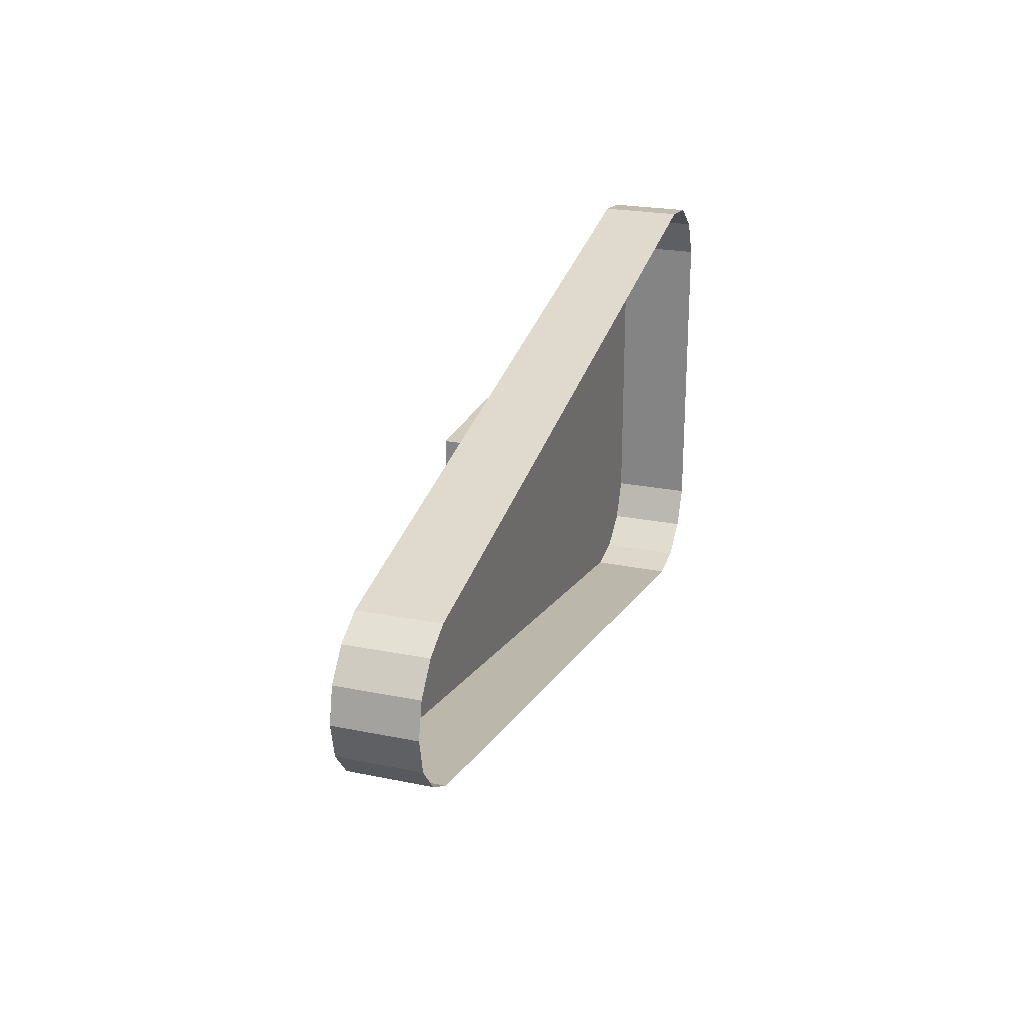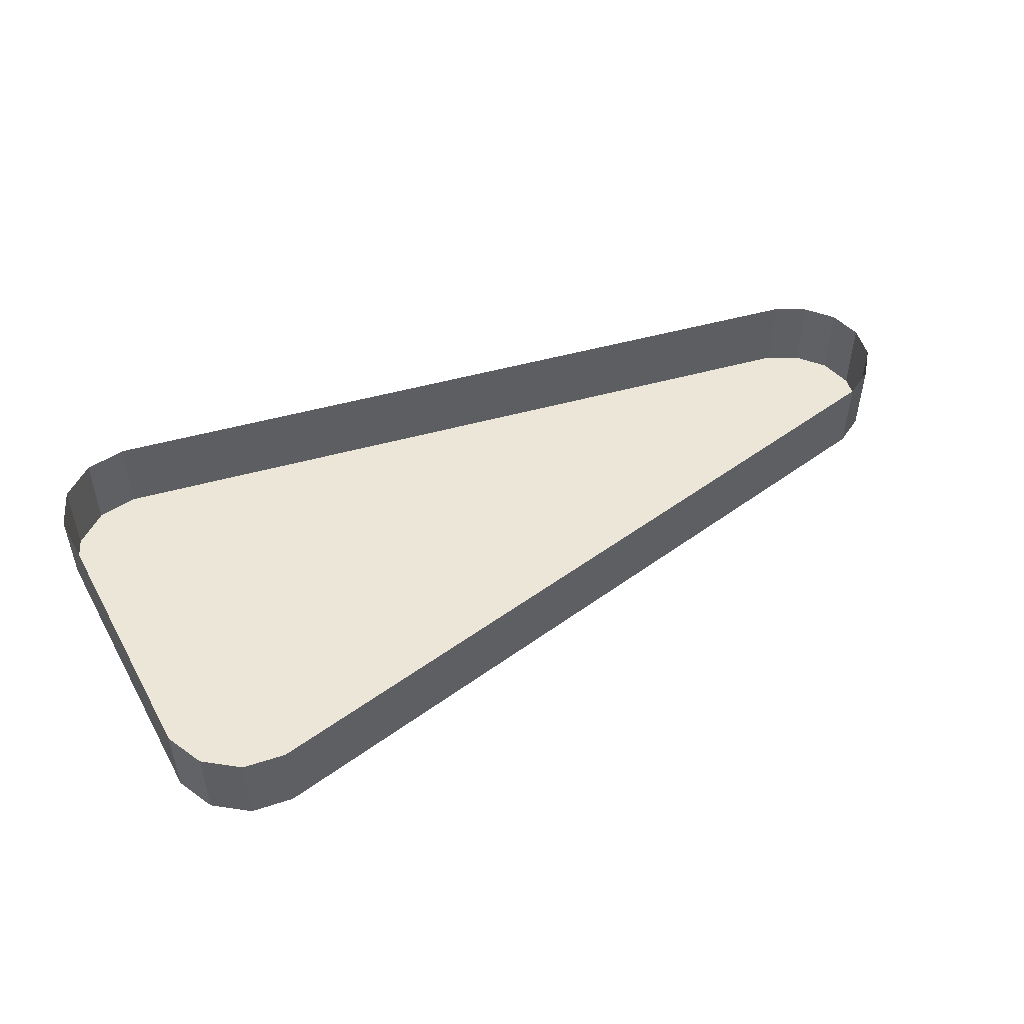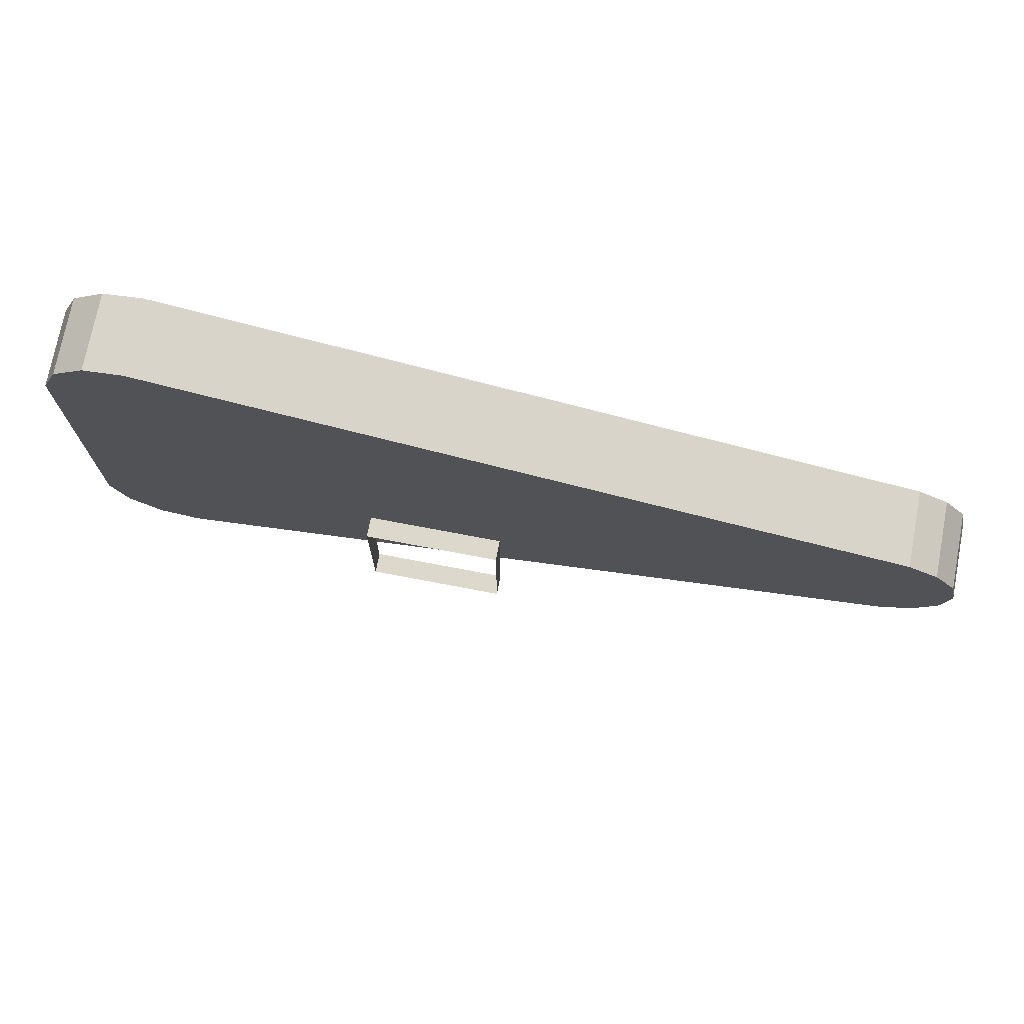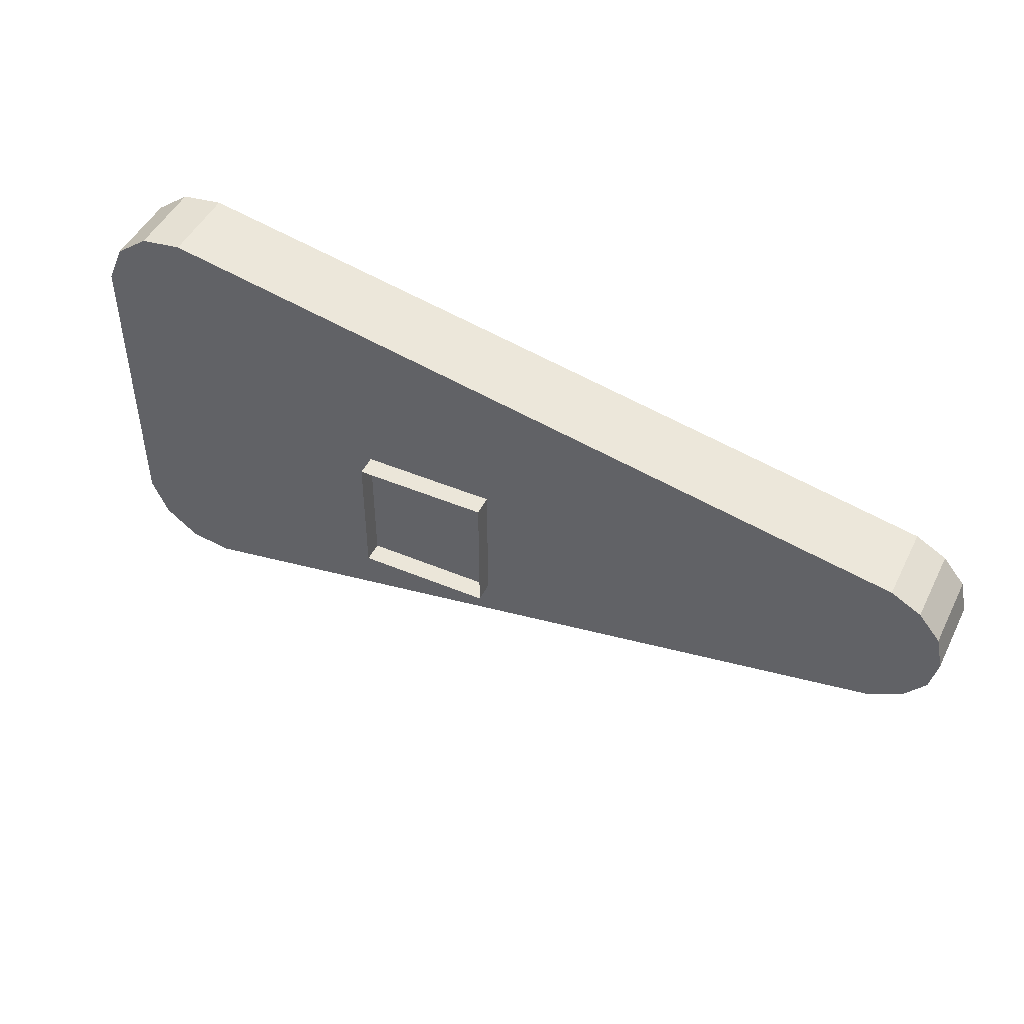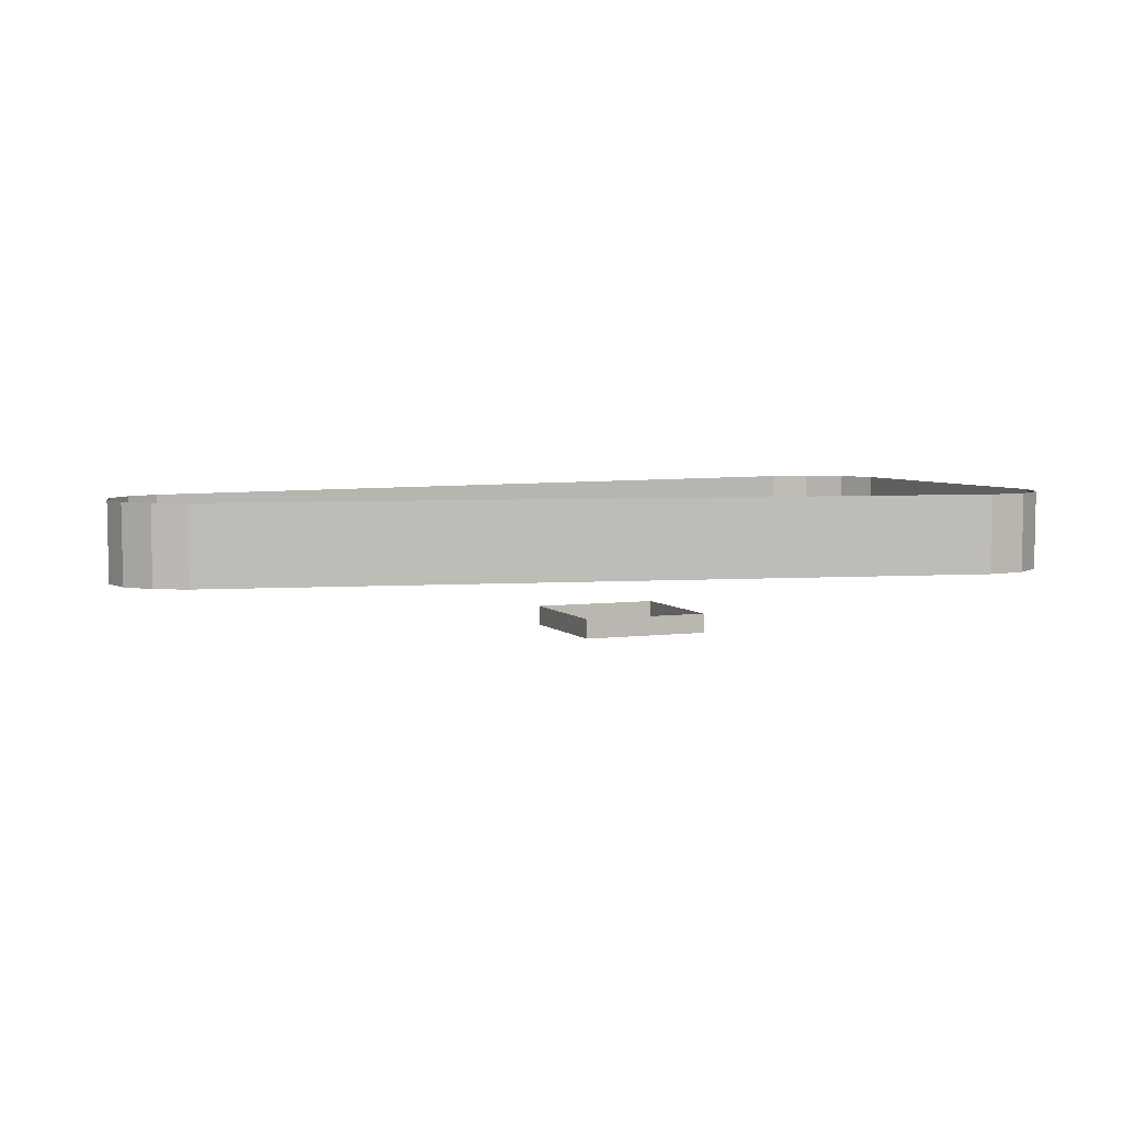
<metadata>
{"format":"obj","ext":"obj","renderer":"f3d","projection":"perspective","resolution":1024,"background":"white","views":[{"elev":24.1,"azim":108.4,"up":"+Z"},{"elev":48.8,"azim":-28.2,"up":"+Y"},{"elev":72.7,"azim":10.8,"up":"+Z"},{"elev":47.0,"azim":25.4,"up":"+Z"},{"elev":5.0,"azim":157.9,"up":"+Y"}]}
</metadata>
<code>
o p48
v -0.2307 -0.00185 -0.1241
v -0.2306 -0.0465 -0.1239
v -0.2494 -0.0465 -0.1094
v -0.2496 -0.00185 -0.1096
v -0.2496 -0.00185 0.1096
v -0.2494 -0.0465 0.1094
v -0.2306 -0.0465 0.1239
v -0.2307 -0.00185 0.1241
v -0.2496 -0.00185 -0.1096
v -0.2494 -0.0465 -0.1094
v -0.2589 -0.04651 -0.08776
v -0.2591 -0.00185 -0.08781
v -0.2307 -0.00185 0.1241
v -0.2306 -0.0465 0.1239
v -0.2072 -0.04652 0.1272
v -0.2072 -0.00185 0.1275
v -0.2307 -0.00185 -0.1241
v -0.2072 -0.00185 -0.1275
v -0.2072 -0.04652 -0.1272
v -0.2306 -0.0465 -0.1239
v 0.2547 -0.00185 0.01925
v 0.2545 -0.04651 0.01914
v 0.2587 -0.04651 0
v 0.259 -0.00185 0
v 0.259 -0.00185 0
v 0.2587 -0.04651 0
v 0.2545 -0.04651 -0.01914
v 0.2547 -0.00185 -0.01925
v 0.2249 -0.00185 0.04425
v 0.2248 -0.04652 0.044
v 0.242 -0.04652 0.03447
v 0.2422 -0.00185 0.03466
v 0.2249 -0.00185 -0.04425
v 0.2422 -0.00185 -0.03466
v 0.242 -0.04652 -0.03447
v 0.2248 -0.04652 -0.044
v -0.2496 -0.00185 0.1096
v -0.2591 -0.00185 0.08781
v -0.2589 -0.04651 0.08776
v -0.2494 -0.0465 0.1094
v 0.2545 -0.04651 0.01914
v 0.2547 -0.00185 0.01925
v 0.2422 -0.00185 0.03466
v 0.242 -0.04652 0.03447
v 0.2249 -0.00185 -0.04425
v 0.2248 -0.04652 -0.044
v -0.2072 -0.04652 -0.1272
v -0.2072 -0.00185 -0.1275
v -0.2591 -0.00185 -0.08781
v -0.2589 -0.04651 -0.08776
v -0.2589 -0.04651 0.08776
v -0.2591 -0.00185 0.08781
v -0.2072 -0.00185 0.1275
v -0.2072 -0.04652 0.1272
v 0.2248 -0.04652 0.044
v 0.2249 -0.00185 0.04425
v -0.2072 -0.04652 -0.1272
v 0.2248 -0.04652 -0.044
v 0.242 -0.04652 -0.03447
v 0.2545 -0.04651 -0.01914
v 0.2587 -0.04651 0
v 0.2545 -0.04651 0.01914
v 0.242 -0.04652 0.03447
v 0.2248 -0.04652 0.044
v -0.2072 -0.04652 0.1272
v -0.2306 -0.0465 0.1239
v -0.2494 -0.0465 0.1094
v -0.2589 -0.04651 0.08776
v -0.2589 -0.04651 -0.08776
v -0.2494 -0.0465 -0.1094
v -0.2306 -0.0465 -0.1239
v 0.2422 -0.00185 -0.03466
v 0.2547 -0.00185 -0.01925
v 0.2545 -0.04651 -0.01914
v 0.242 -0.04652 -0.03447
v -0.0749 -0.0729 0.03882
v -0.0749 -0.0729 -0.03472
v -0.0749 -0.08402 -0.03472
v -0.0749 -0.08402 0.03882
v -0.0749 -0.0729 -0.03472
v -0.00136 -0.0729 -0.03472
v -0.00136 -0.08402 -0.03472
v -0.0749 -0.08402 -0.03472
v -0.00136 -0.0729 -0.03472
v -0.00136 -0.0729 0.03882
v -0.00136 -0.08402 0.03882
v -0.00136 -0.08402 -0.03472
v -0.00136 -0.0729 0.03882
v -0.0749 -0.0729 0.03882
v -0.0749 -0.08402 0.03882
v -0.00136 -0.08402 0.03882
f 3 2 1
f 4 3 1
f 7 6 5
f 8 7 5
f 11 10 9
f 12 11 9
f 15 14 13
f 16 15 13
f 19 18 17
f 20 19 17
f 23 22 21
f 24 23 21
f 27 26 25
f 28 27 25
f 31 30 29
f 32 31 29
f 35 34 33
f 36 35 33
f 39 38 37
f 40 39 37
f 43 42 41
f 44 43 41
f 47 46 45
f 48 47 45
f 51 50 49
f 52 51 49
f 55 54 53
f 56 55 53
f 59 58 57
f 60 59 57
f 61 60 57
f 62 61 57
f 63 62 57
f 64 63 57
f 65 64 57
f 66 65 57
f 67 66 57
f 68 67 57
f 69 68 57
f 70 69 57
f 71 70 57
f 74 73 72
f 75 74 72
f 78 77 76
f 79 78 76
f 82 81 80
f 83 82 80
f 86 85 84
f 87 86 84
f 90 89 88
f 91 90 88

</code>
